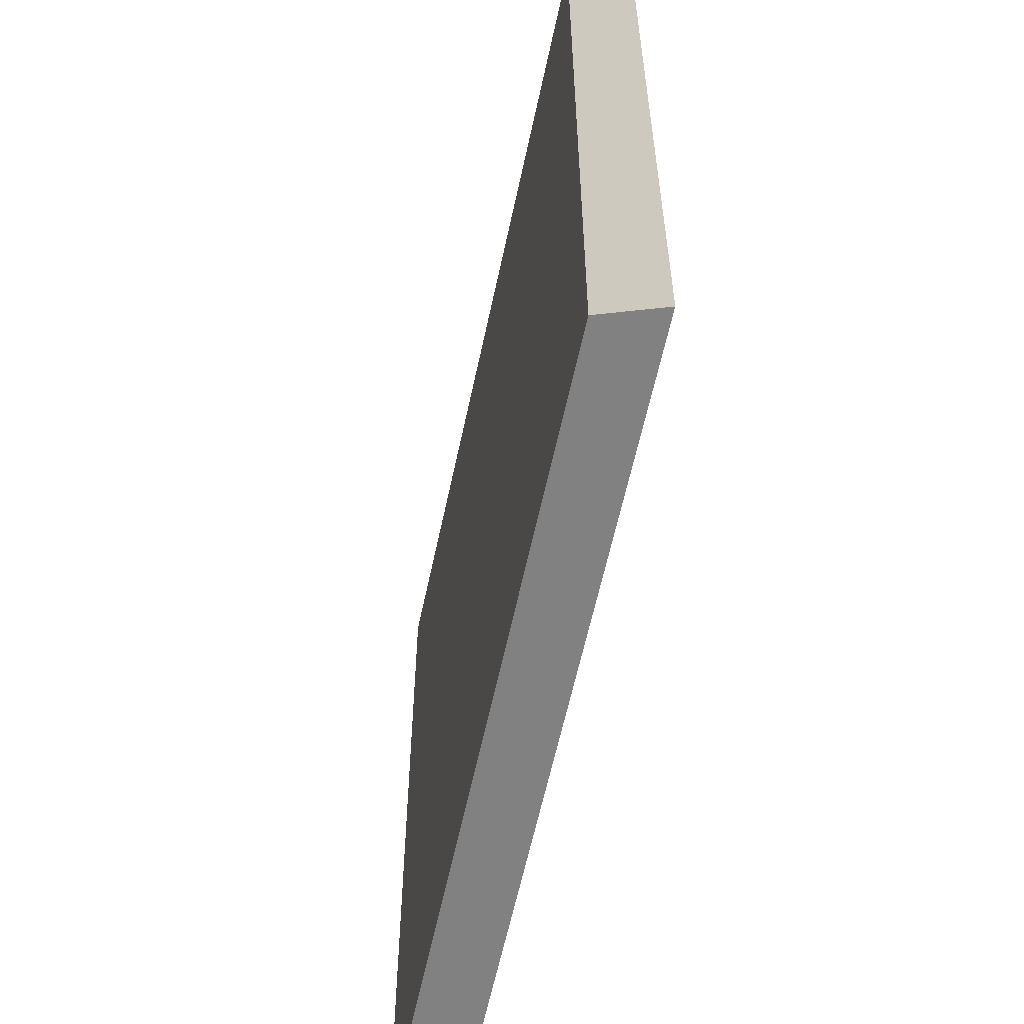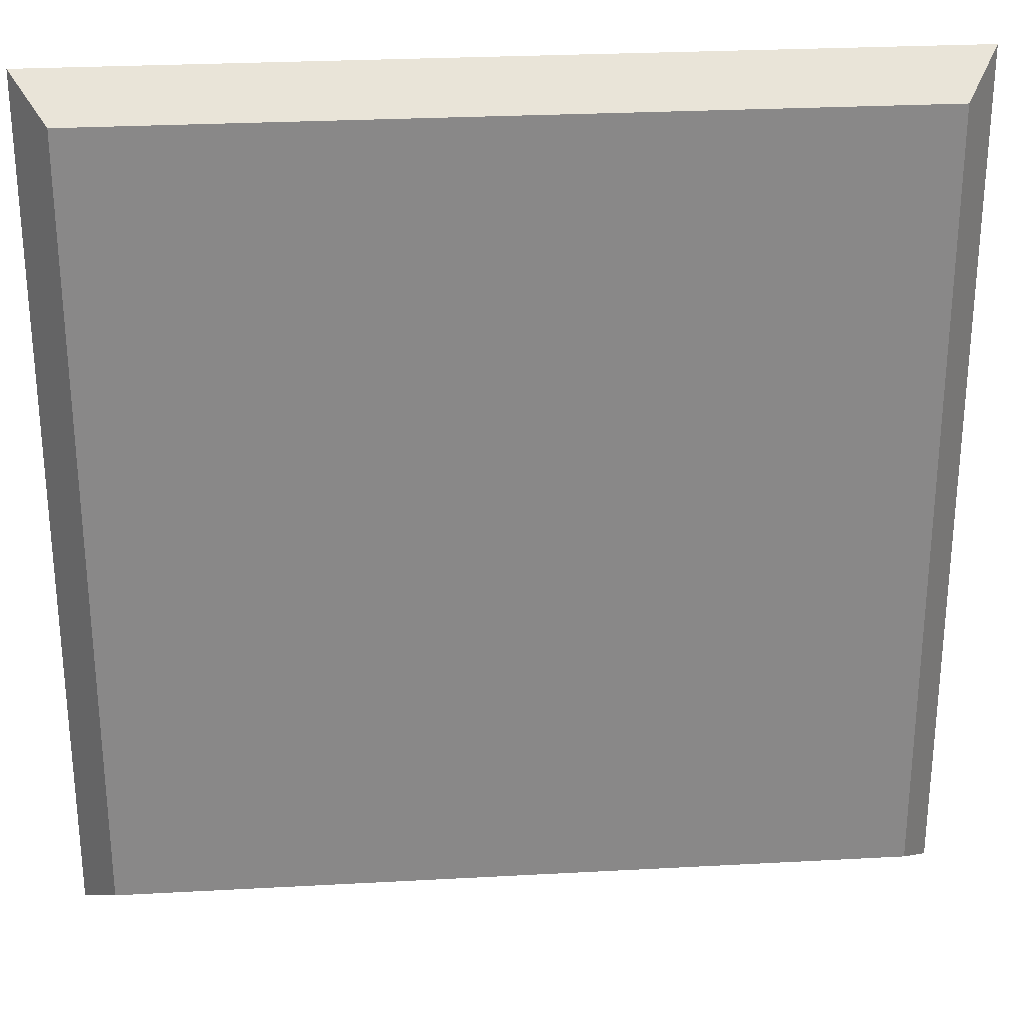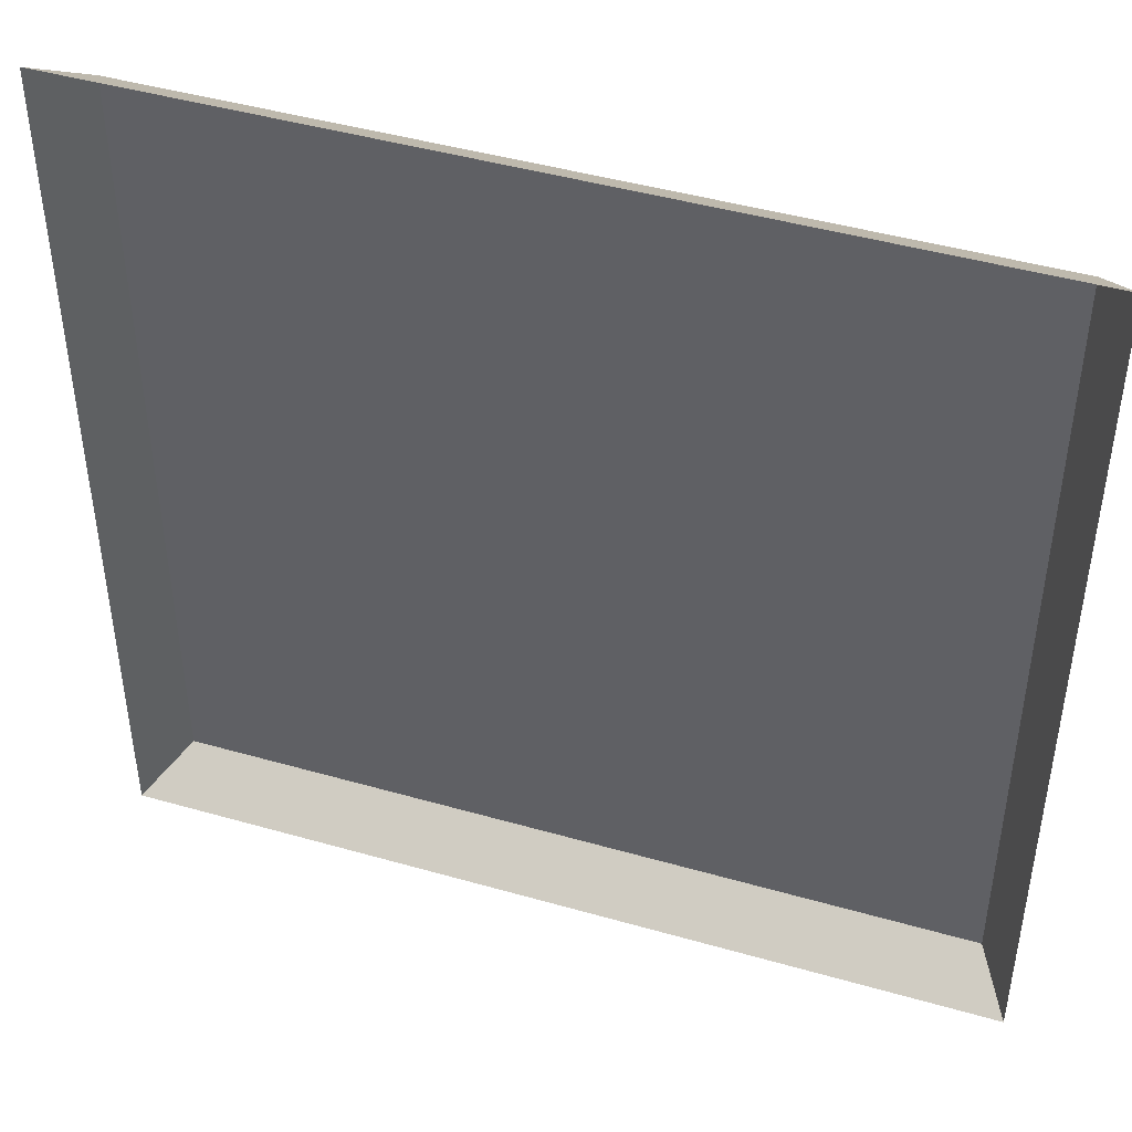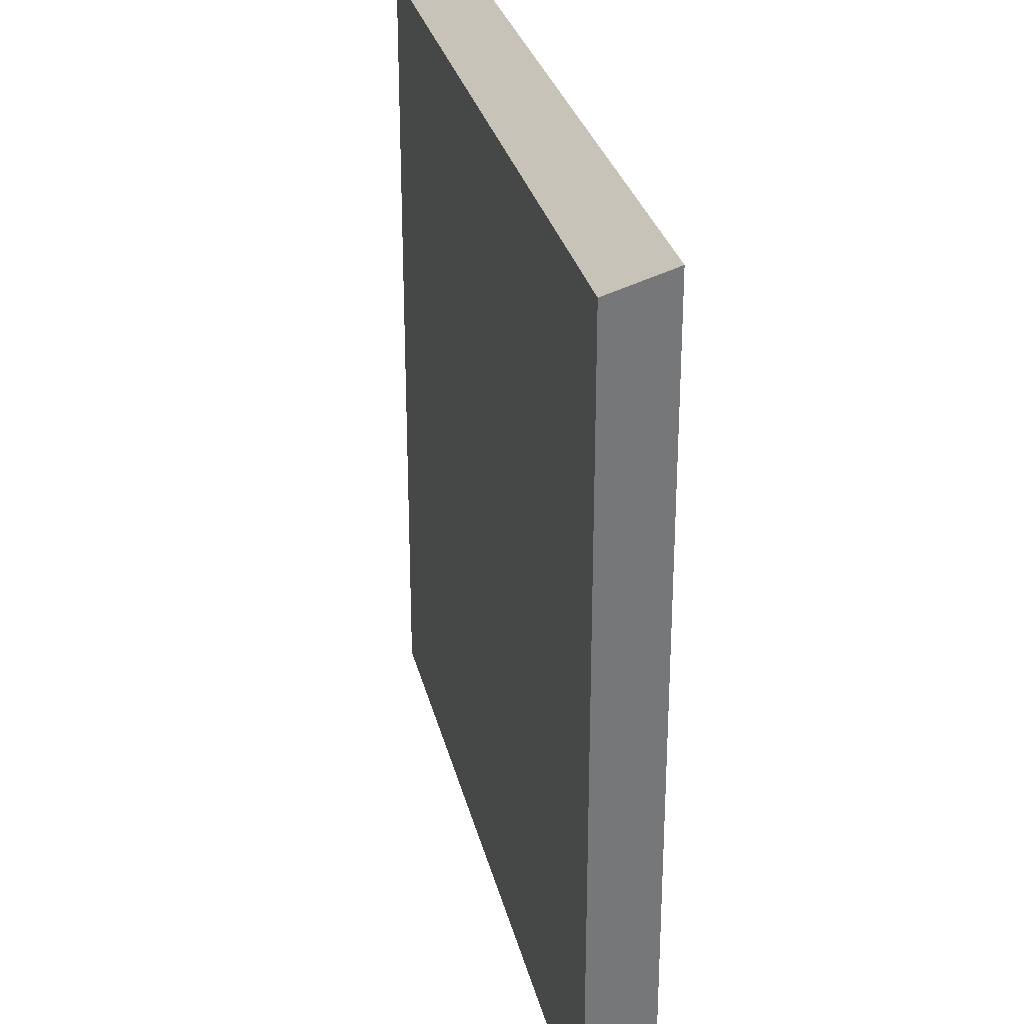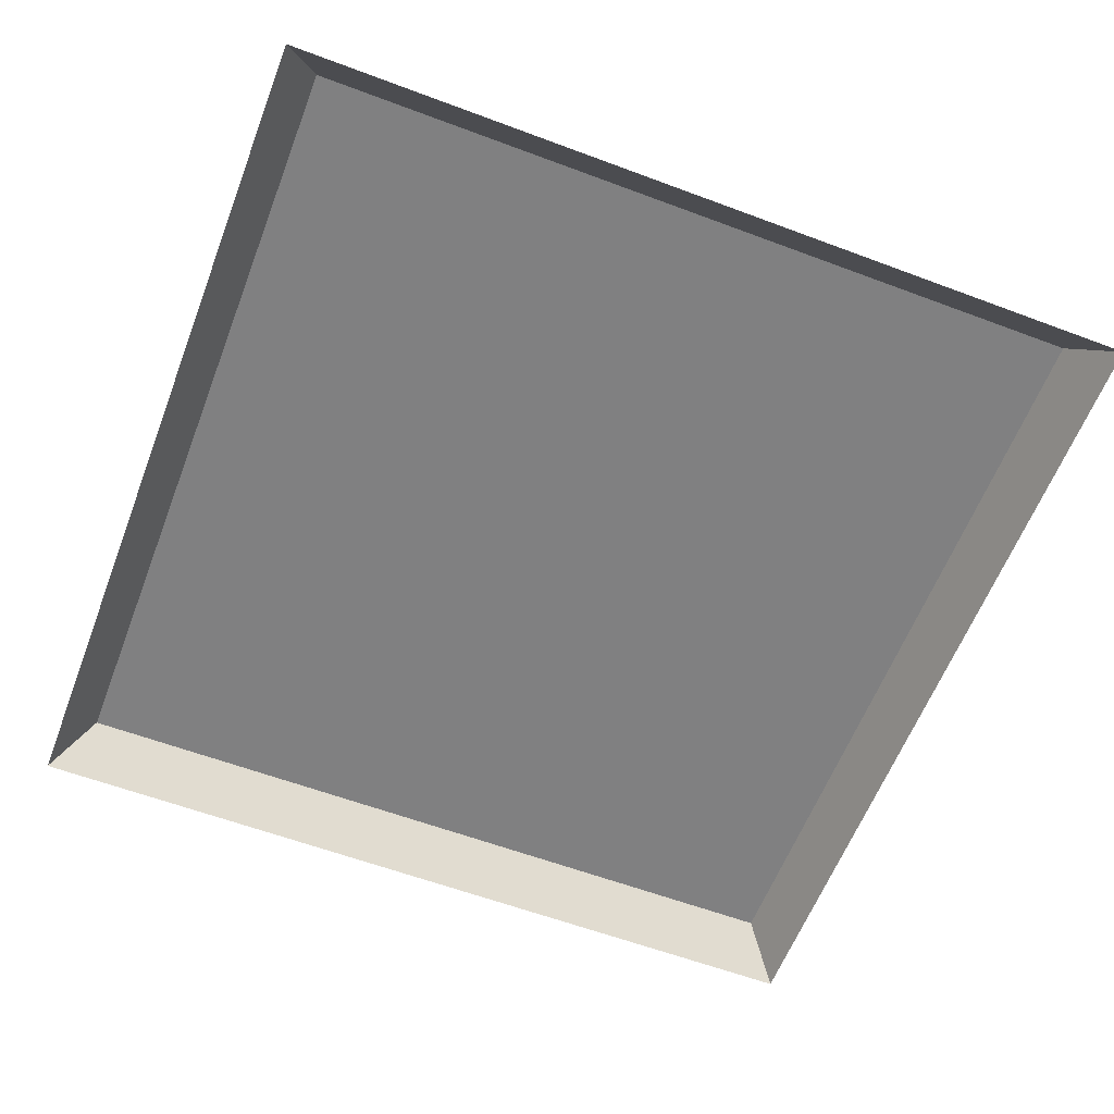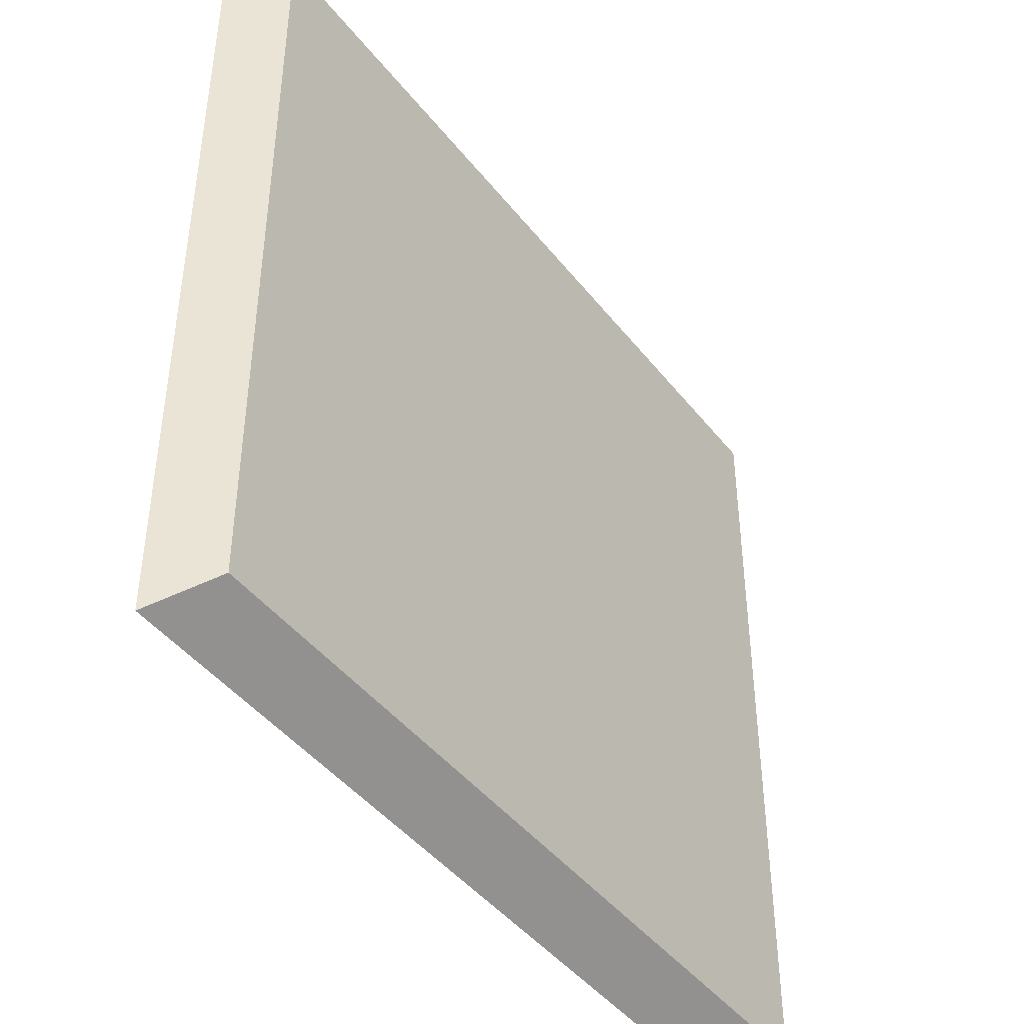
<metadata>
{"format":"obj","ext":"obj","renderer":"f3d","projection":"perspective","resolution":1024,"background":"white","views":[{"elev":-60.0,"azim":-101.9,"up":"+Z"},{"elev":27.4,"azim":175.2,"up":"+Z"},{"elev":45.2,"azim":18.3,"up":"+Z"},{"elev":29.1,"azim":-102.9,"up":"+Z"},{"elev":-60.1,"azim":-111.0,"up":"+Y"},{"elev":-44.6,"azim":125.4,"up":"+Z"}]}
</metadata>
<code>
o Plane.004_Plane.021
v -0.4593 0.03121 0.4593
v 0.4593 0.03121 0.4593
v 0.4593 0.03121 -0.4593
v -0.4593 0.03121 -0.4593
v 0.5009 -0.03121 -0.5009
v -0.5009 -0.03121 -0.5009
v -0.5009 -0.03121 0.5009
v 0.5009 -0.03121 0.5009
f 1 2 3 4
f 3 5 6 4
f 4 6 7 1
f 1 7 8 2
f 2 8 5 3

</code>
